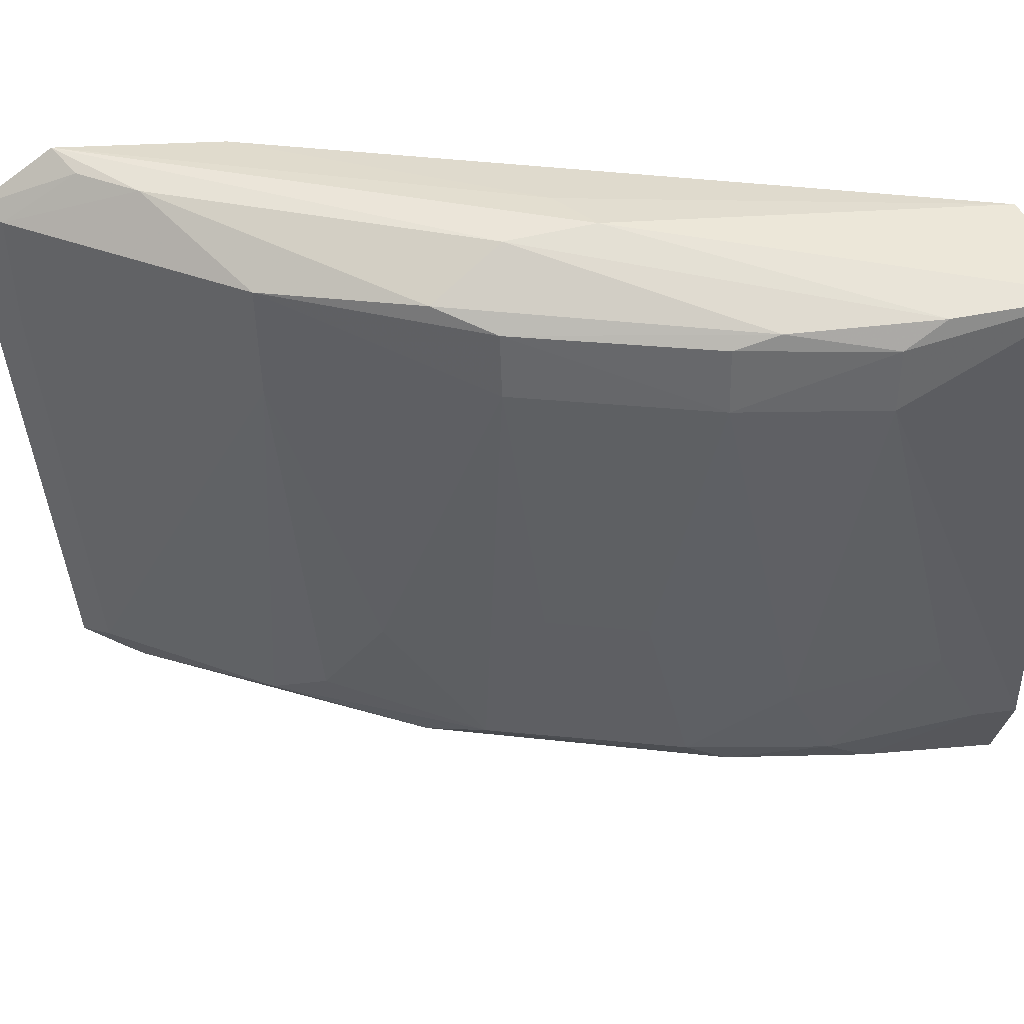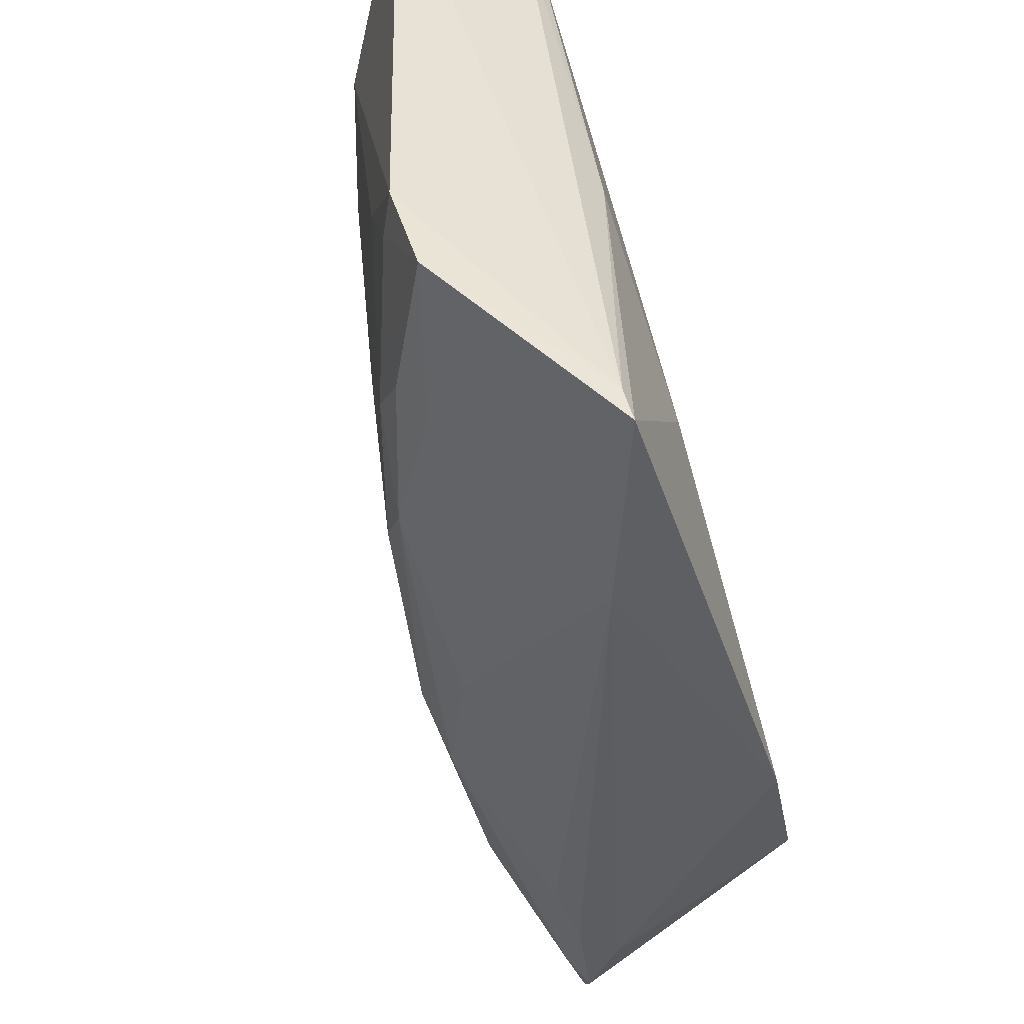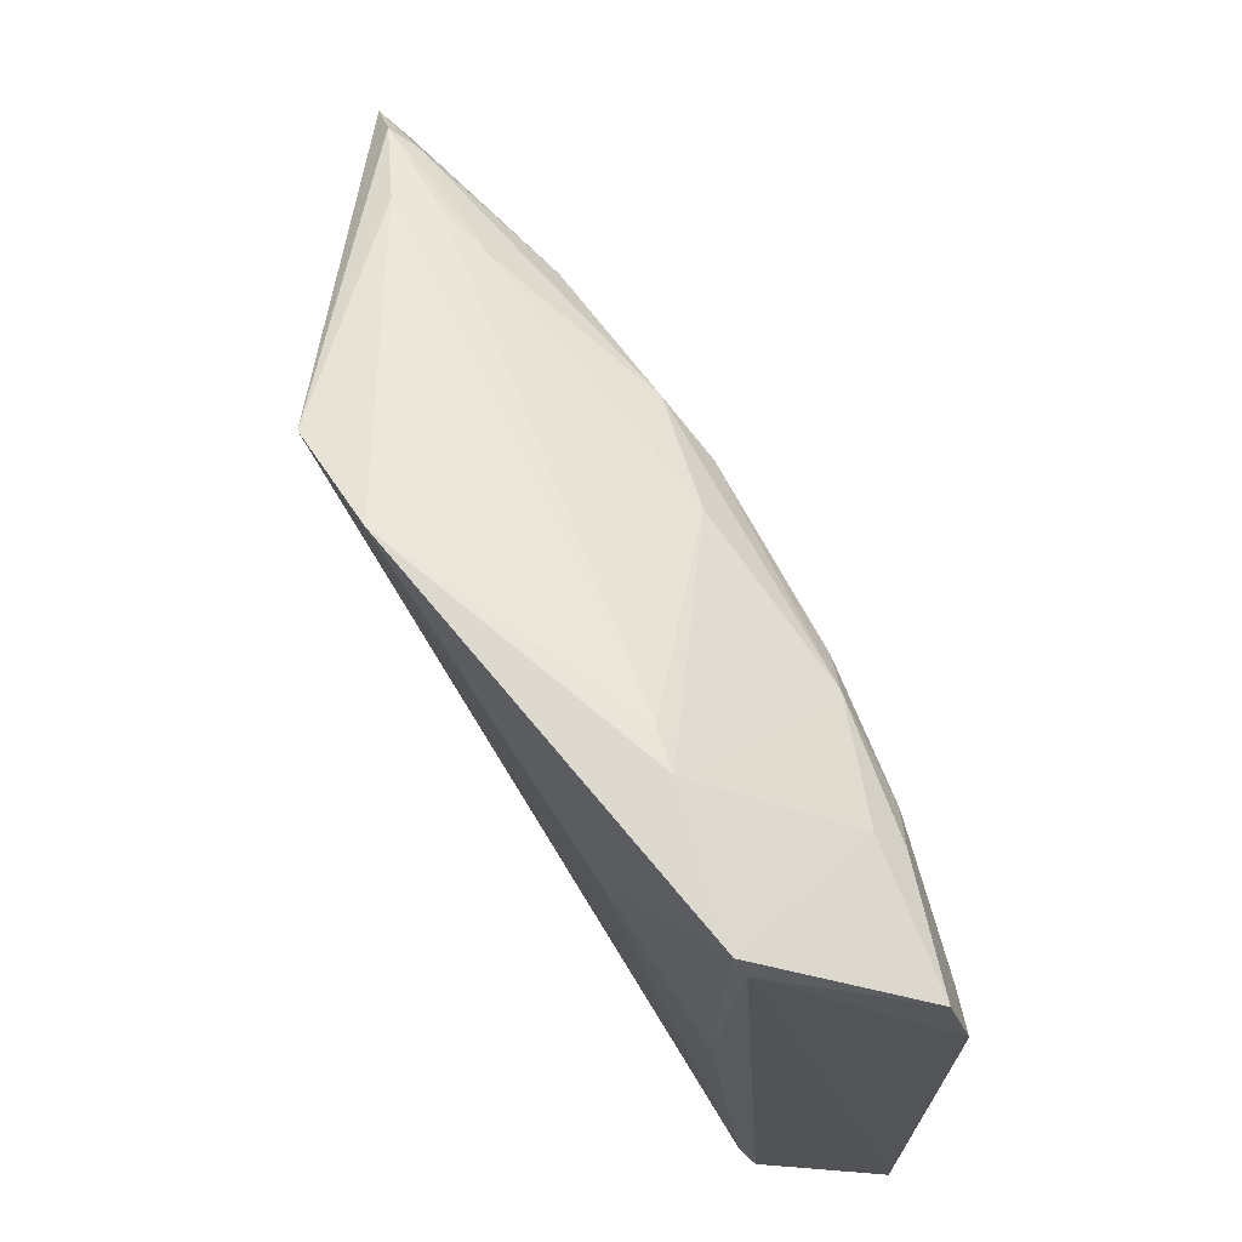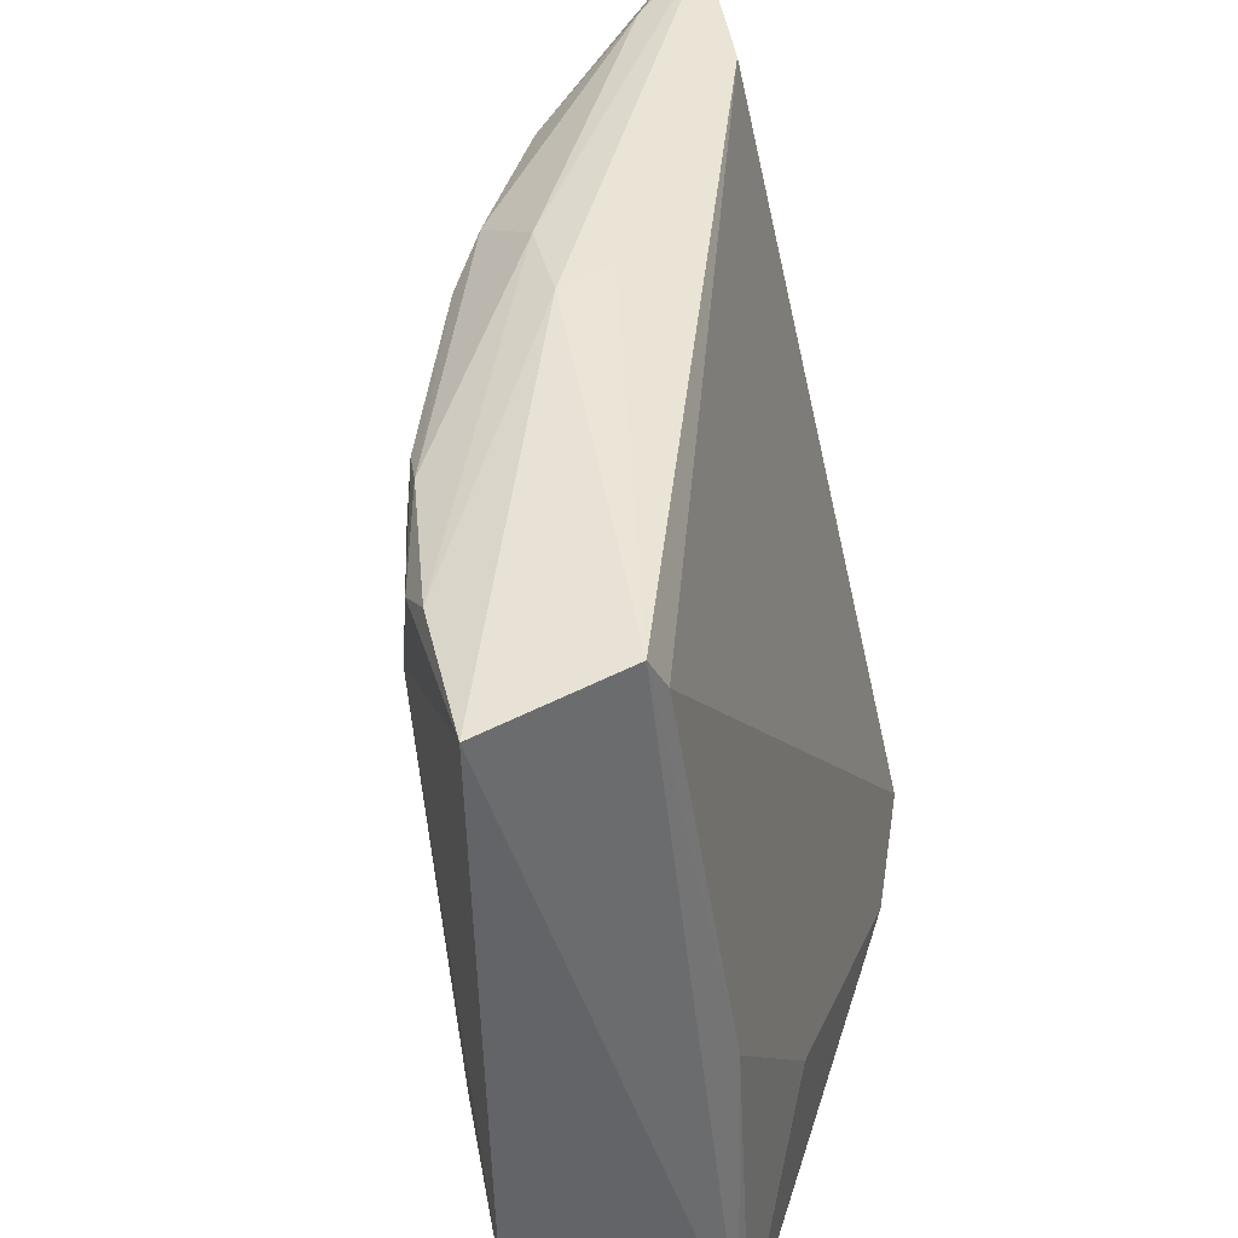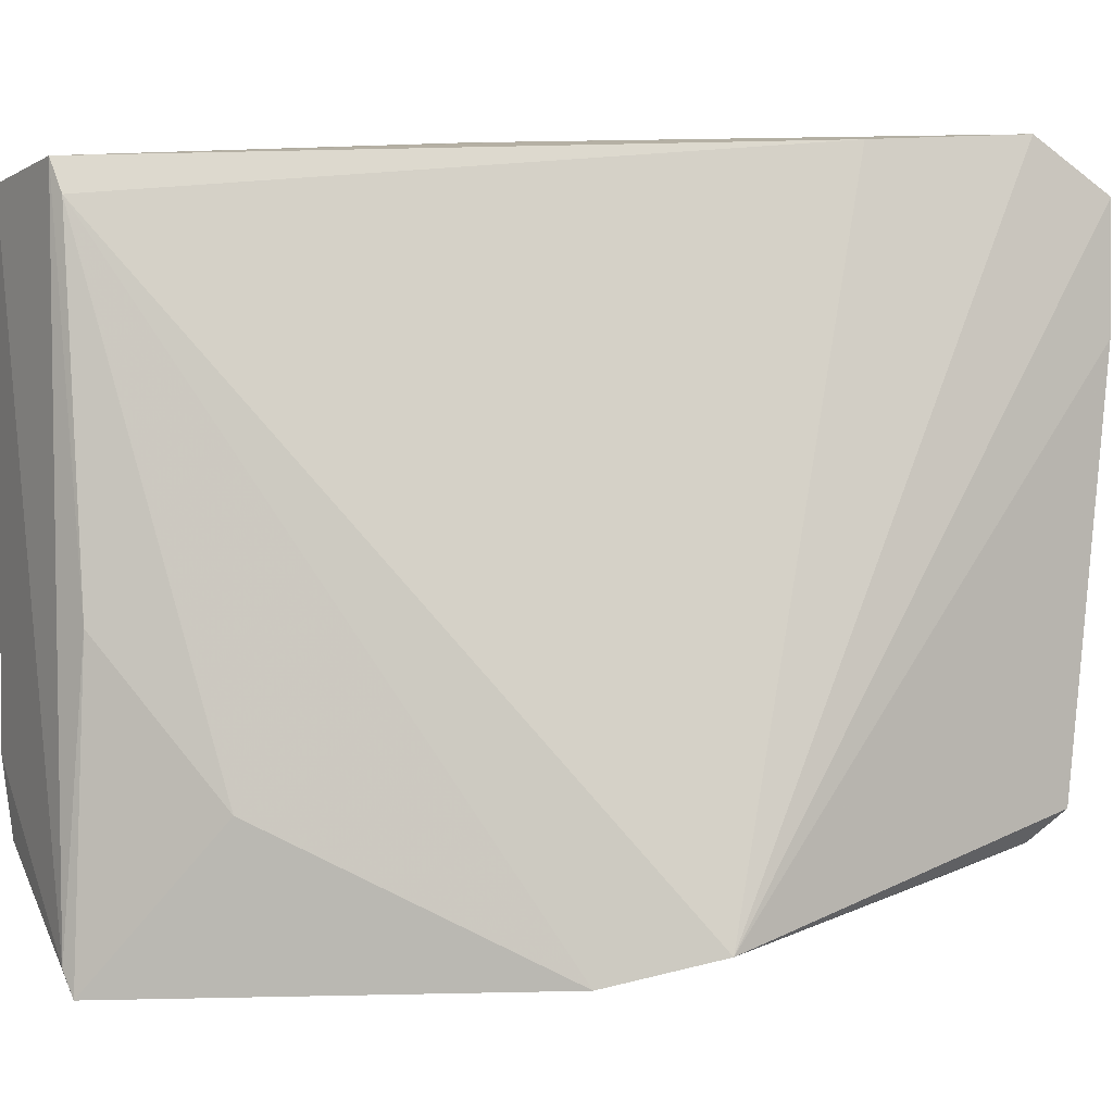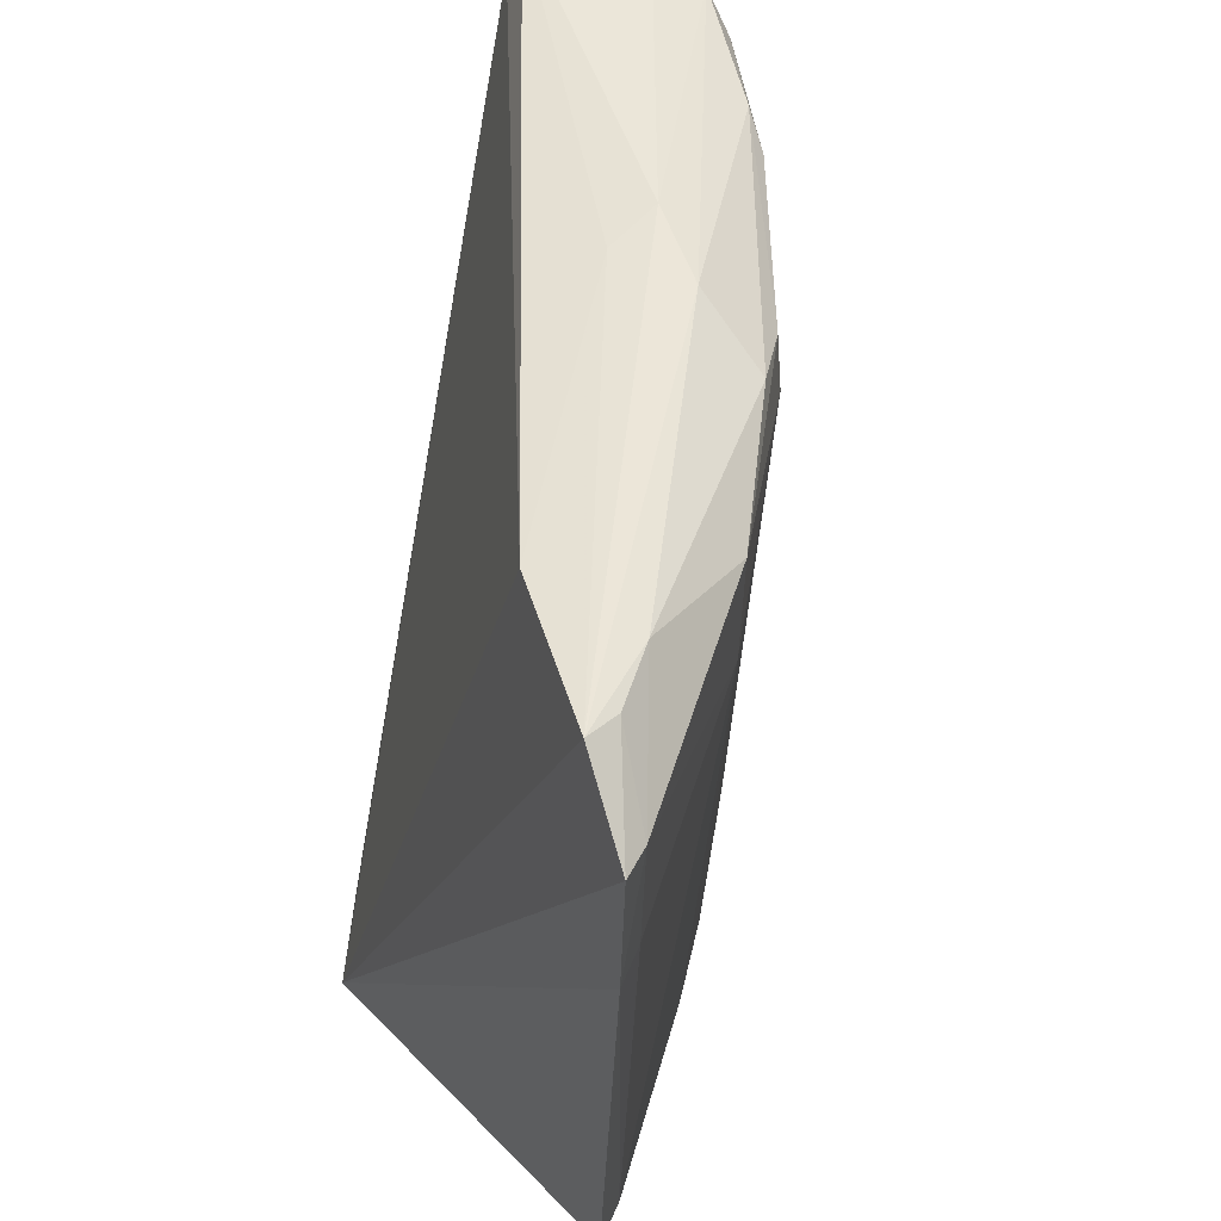
<metadata>
{"format":"obj","ext":"obj","renderer":"f3d","projection":"perspective","resolution":1024,"background":"white","views":[{"elev":41.5,"azim":-111.4,"up":"+Z"},{"elev":-48.4,"azim":-20.6,"up":"+Z"},{"elev":-23.7,"azim":177.0,"up":"+Y"},{"elev":40.9,"azim":-21.8,"up":"+Z"},{"elev":2.4,"azim":63.3,"up":"+Z"},{"elev":49.9,"azim":151.0,"up":"+Z"}]}
</metadata>
<code>
v -0.03709 0.04135 0.09867
v -0.03838 0.03568 0.09835
v -0.03489 0.02884 0.07303
v -0.04547 0.01882 0.07112
v -0.05467 0.01841 0.09628
v -0.03672 0.04267 0.07651
v -0.04779 0.02606 0.09869
v -0.05076 0.0124 0.09789
v -0.03664 0.04419 0.0967
v -0.03734 0.03803 0.07447
v -0.05119 0.0234 0.07656
v -0.04575 0.02683 0.09855
v -0.04752 0.01206 0.07094
v -0.05552 0.01195 0.09734
v -0.05007 0.01264 0.0966
v -0.03653 0.04413 0.09204
v -0.04783 0.03188 0.09698
v -0.0371 0.04129 0.07541
v -0.03708 0.02518 0.07195
v -0.05203 0.01701 0.07464
v -0.05318 0.02198 0.0969
v -0.04797 0.01183 0.07188
v -0.04727 0.02915 0.09842
v -0.04009 0.03919 0.09831
v -0.04438 0.03674 0.09646
v -0.04599 0.0318 0.07574
v -0.04052 0.03609 0.07466
v -0.04596 0.01728 0.07093
v -0.04411 0.0162 0.07699
v -0.05511 0.01187 0.07798
v -0.05469 0.01689 0.09717
v -0.04954 0.03005 0.09402
v -0.0479 0.01259 0.08271
v -0.03836 0.04087 0.09833
v -0.03765 0.04343 0.09653
v -0.04276 0.03678 0.07679
v -0.05135 0.02177 0.07553
v -0.03886 0.03791 0.0747
v -0.03819 0.04068 0.07572
v -0.04719 0.02732 0.07462
v -0.0548 0.01849 0.094
v -0.0541 0.01198 0.07516
v -0.04934 0.03005 0.09635
v -0.04771 0.03004 0.07661
v -0.03779 0.04192 0.07691
v -0.04607 0.03339 0.08147
v -0.05312 0.01848 0.0766
v -0.05299 0.02355 0.09404
v -0.05313 0.01683 0.07554
v -0.03758 0.0433 0.09225
v -0.04433 0.03663 0.09224
v -0.04436 0.03516 0.07797
v -0.05471 0.01518 0.0814
v -0.05295 0.02015 0.07972
v -0.05113 0.02512 0.08312
v -0.05279 0.02352 0.09637
v -0.05477 0.01344 0.07797
v -0.04939 0.0284 0.08315
f 1 2 3
f 9 1 3
f 12 2 1
f 12 1 7
f 12 8 2
f 12 7 8
f 14 8 7
f 15 3 2
f 15 2 8
f 16 9 3
f 16 3 6
f 18 6 3
f 18 3 10
f 19 10 3
f 19 4 10
f 19 3 15
f 22 8 14
f 23 7 1
f 23 17 21
f 24 23 1
f 24 17 23
f 25 17 24
f 28 19 13
f 28 4 19
f 28 13 20
f 29 19 15
f 29 13 19
f 30 22 14
f 31 14 7
f 31 23 21
f 31 7 23
f 31 21 5
f 31 5 14
f 33 15 8
f 33 8 22
f 33 22 13
f 33 29 15
f 33 13 29
f 34 24 1
f 34 1 9
f 35 9 16
f 35 25 24
f 35 34 9
f 35 24 34
f 37 28 20
f 38 27 18
f 38 18 10
f 38 10 4
f 38 4 27
f 39 27 26
f 39 18 27
f 39 26 36
f 39 6 18
f 40 27 4
f 40 26 27
f 40 37 26
f 40 4 28
f 40 28 37
f 41 30 14
f 41 14 5
f 42 20 13
f 42 13 22
f 42 22 30
f 43 21 17
f 43 17 25
f 43 25 32
f 44 37 11
f 44 26 37
f 44 36 26
f 45 16 6
f 45 39 36
f 45 6 39
f 46 44 32
f 47 11 37
f 48 43 32
f 48 41 5
f 49 37 20
f 49 20 42
f 49 47 37
f 50 35 16
f 50 16 45
f 51 45 36
f 51 50 45
f 51 25 35
f 51 35 50
f 51 46 32
f 51 32 25
f 52 36 44
f 52 44 46
f 52 51 36
f 52 46 51
f 53 30 41
f 54 41 48
f 54 53 41
f 54 47 53
f 54 48 11
f 54 11 47
f 55 44 11
f 55 11 48
f 56 21 43
f 56 43 48
f 56 48 5
f 56 5 21
f 57 49 42
f 57 42 30
f 57 47 49
f 57 53 47
f 57 30 53
f 58 32 44
f 58 44 55
f 58 55 48
f 58 48 32

</code>
